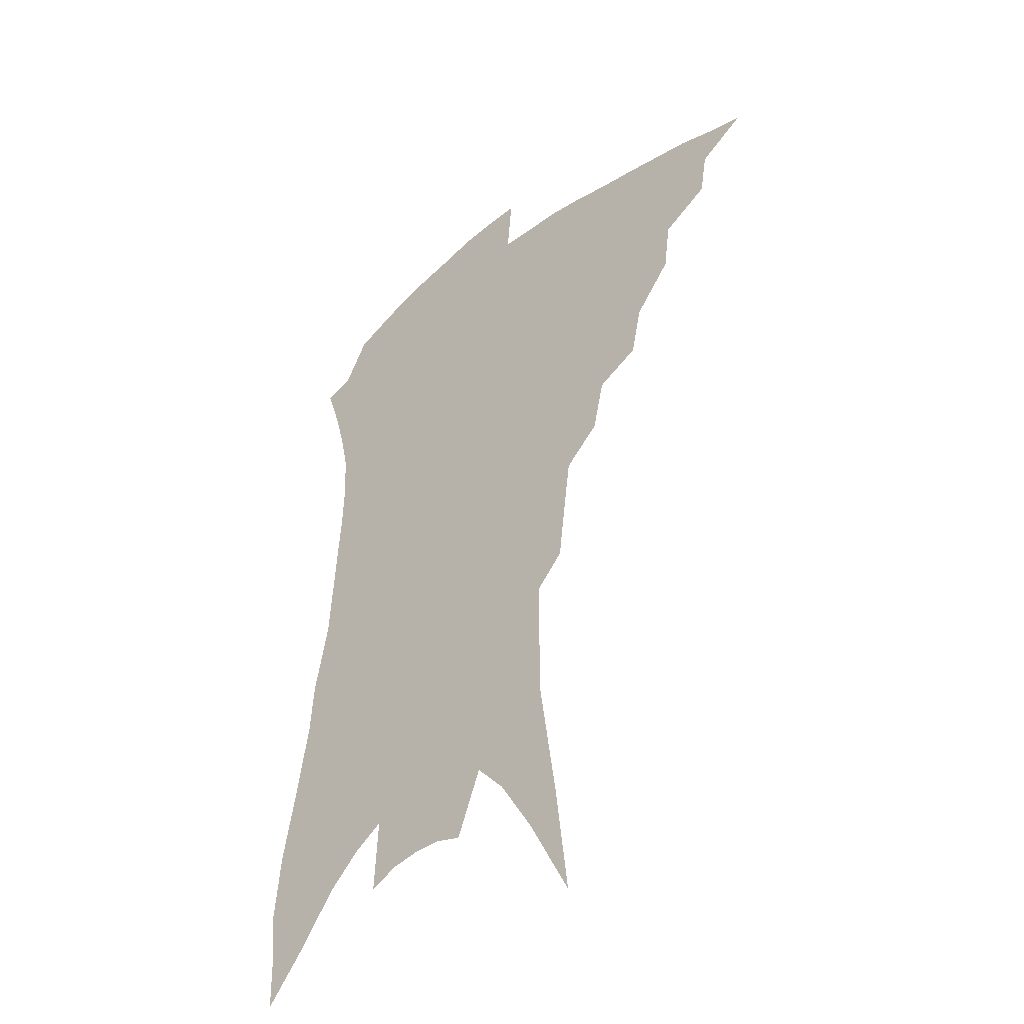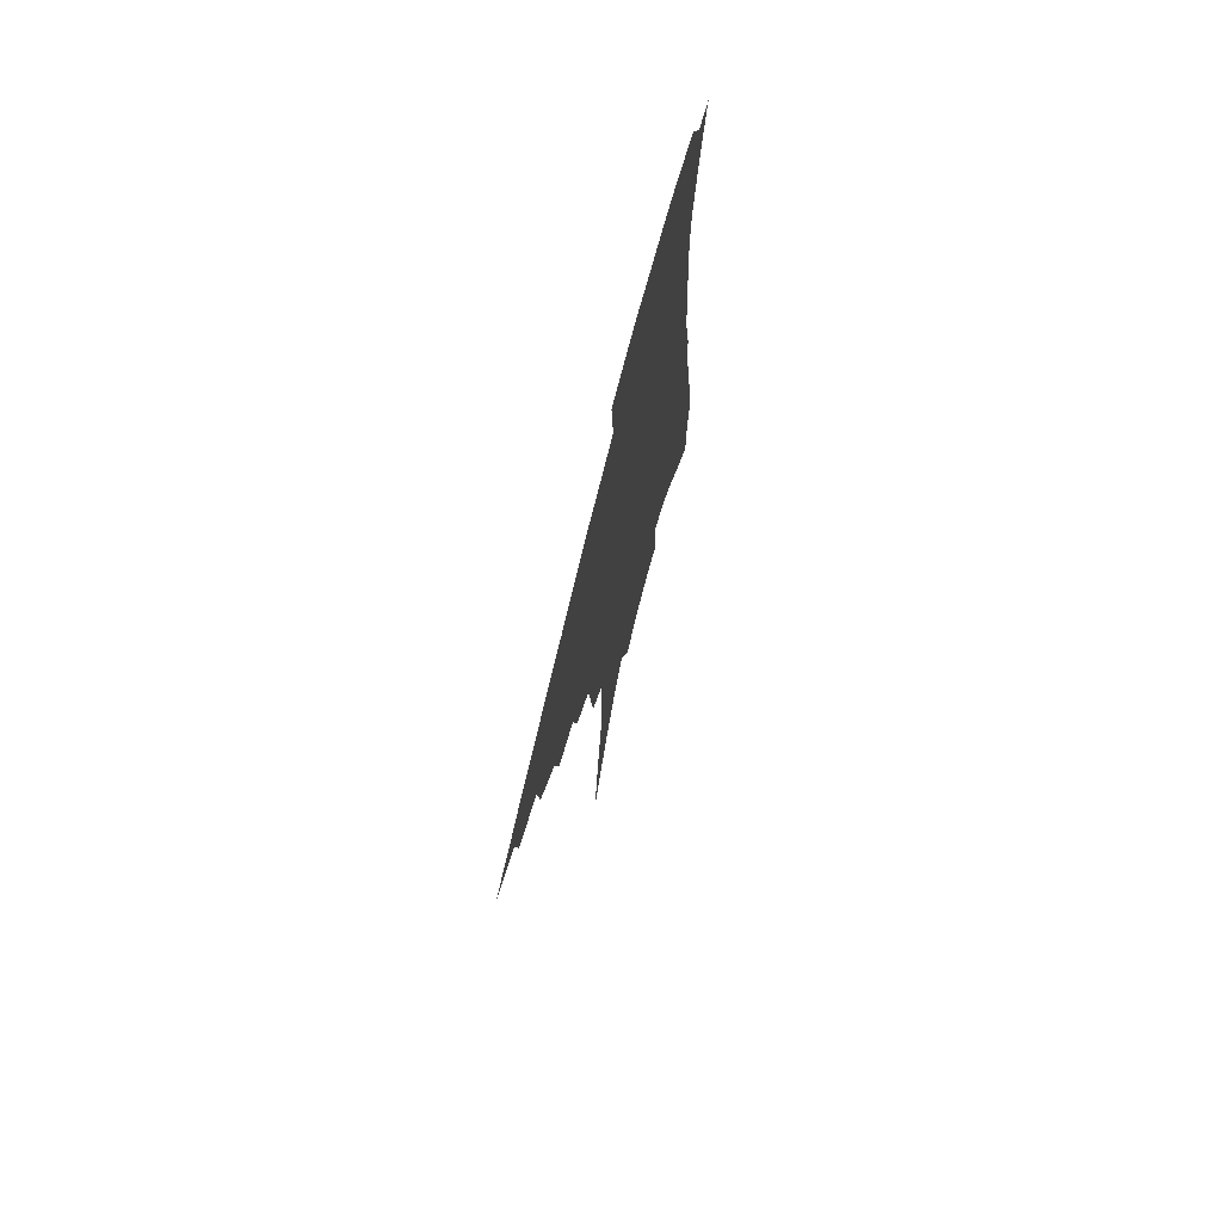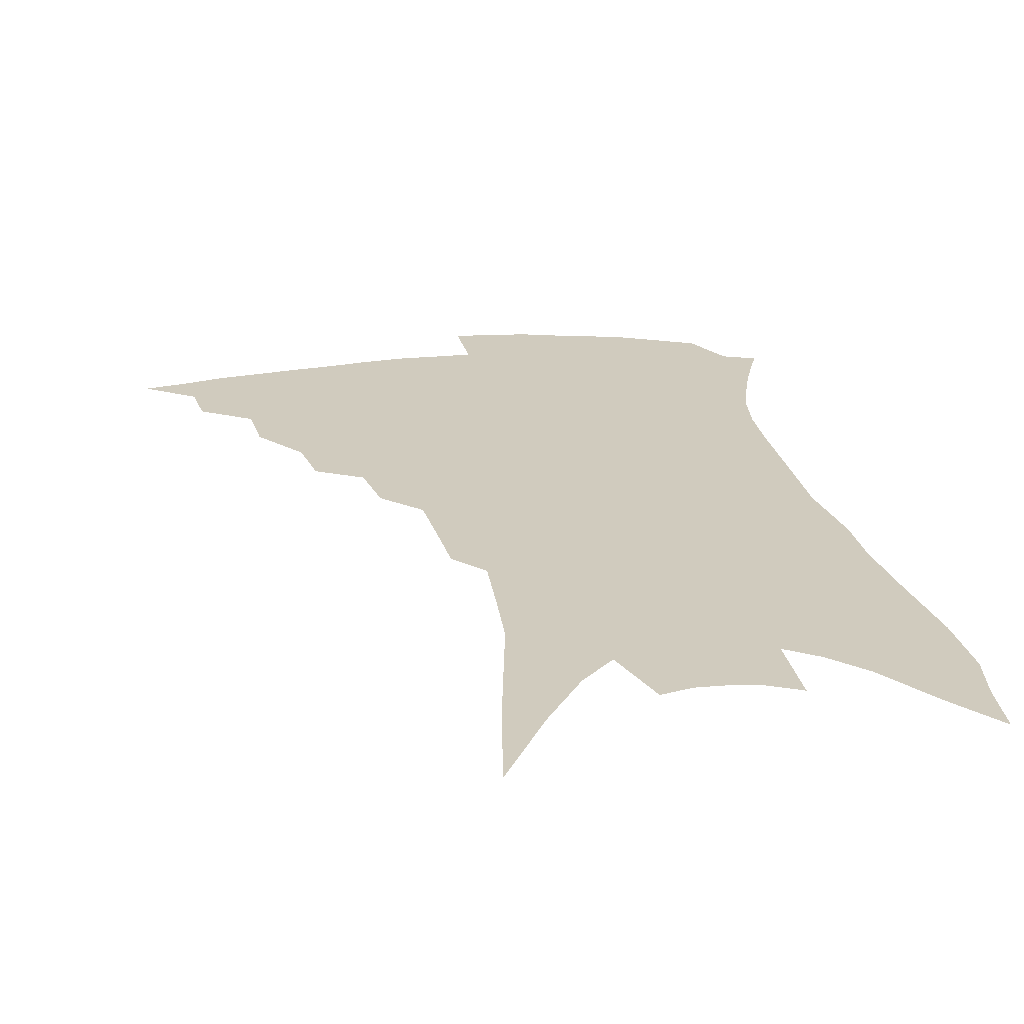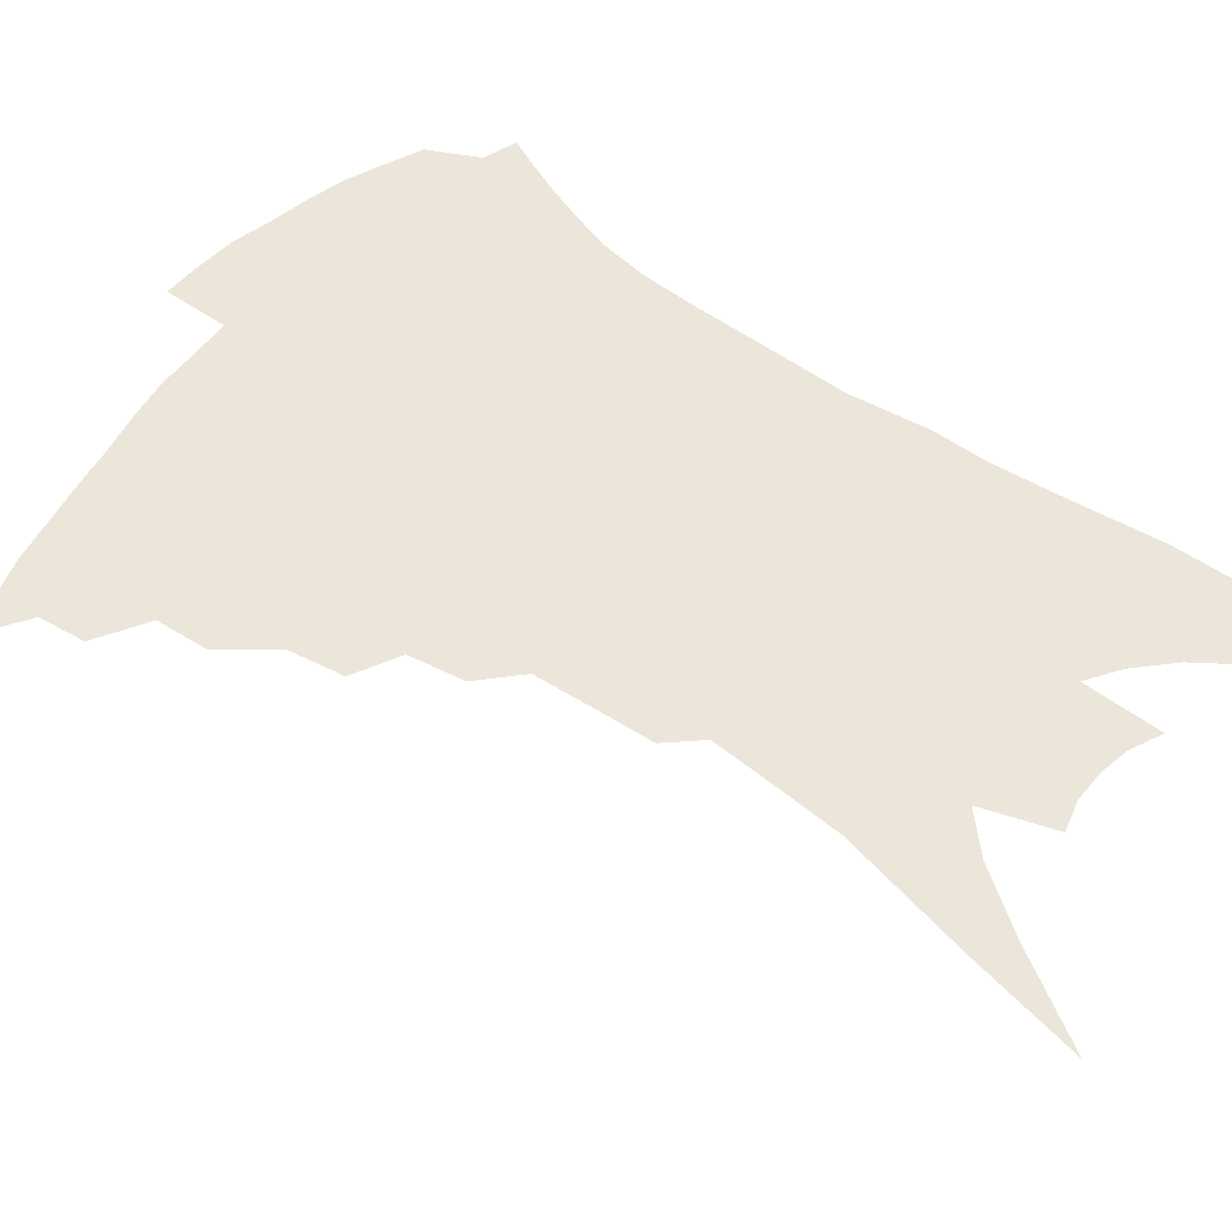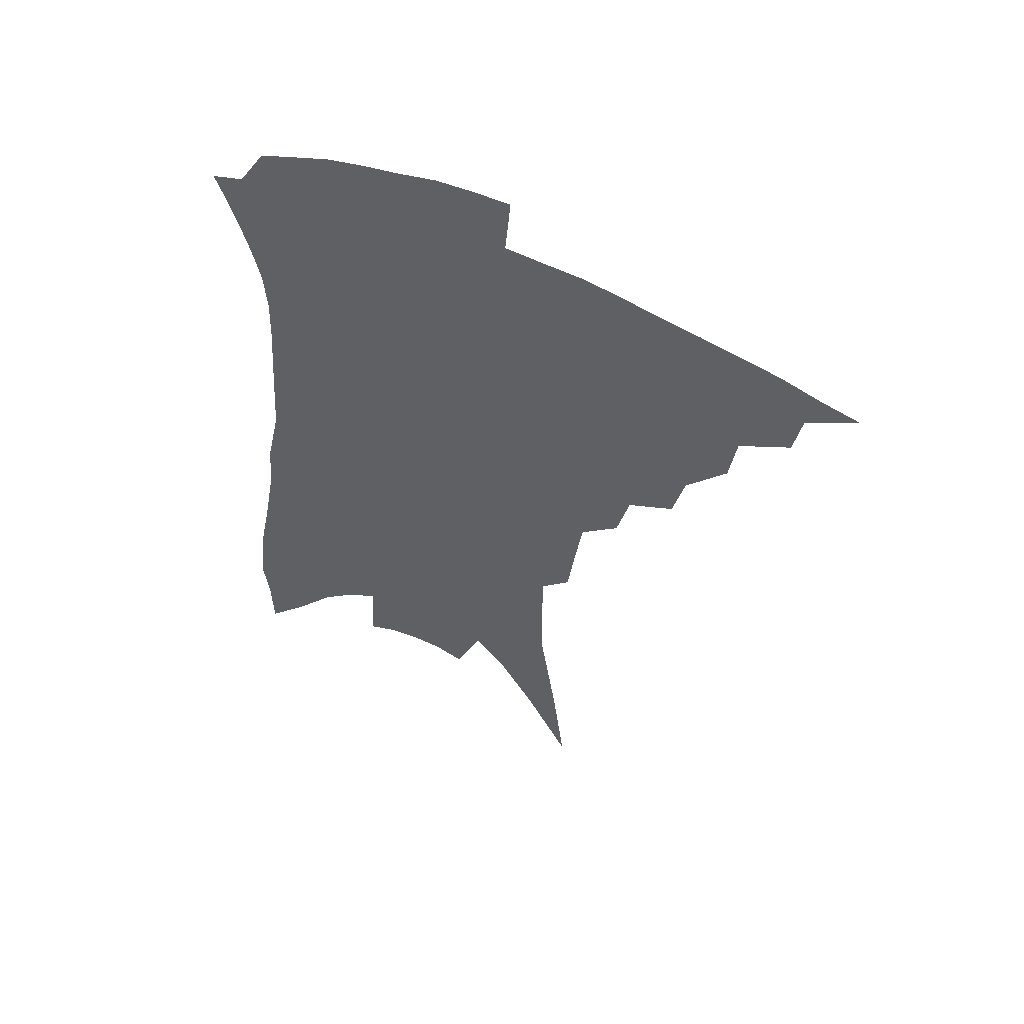
<metadata>
{"format":"obj","ext":"obj","renderer":"f3d","projection":"perspective","resolution":1024,"background":"white","views":[{"elev":-41.5,"azim":-136.6,"up":"+Y"},{"elev":73.3,"azim":-75.9,"up":"+Y"},{"elev":23.6,"azim":-7.2,"up":"+Z"},{"elev":57.3,"azim":-49.5,"up":"+Z"},{"elev":57.1,"azim":-154.7,"up":"+Y"}]}
</metadata>
<code>
v 455.1 369.6 0
v 474.8 344.1 0
v 472.1 359.2 0
v 468.6 372.9 0
v 494.3 317.1 0
v 491.9 334.5 0
v 488.9 349.2 0
v 485.4 362.6 0
v 481.9 377.1 0
v 512 283.7 0
v 508 301 0
v 507.9 325.3 0
v 505.1 339.8 0
v 501.8 352.8 0
v 498.5 366.1 0
v 495.6 379.8 0
v 531.7 258.2 0
v 527.4 276.2 0
v 524.2 295.7 0
v 523.1 316.9 0
v 520.2 329.9 0
v 517.6 343 0
v 515 355.9 0
v 512.3 368.8 0
v 509.2 382.5 0
v 549.7 208 0
v 547.4 225.9 0
v 544.6 246.8 0
v 541.2 268.9 0
v 538.6 288.2 0
v 536.2 304.3 0
v 534.7 321.1 0
v 532.4 333.5 0
v 529.9 345.8 0
v 527.6 358.4 0
v 525.2 371.3 0
v 522.6 384.8 0
v 549 70.9 0
v 553.6 109.8 0
v 559.9 154 0
v 560 174.7 0
v 559.8 197.9 0
v 558.3 218.1 0
v 556.4 239.3 0
v 553.4 255.9 0
v 551.3 278.9 0
v 549.1 293.9 0
v 547.4 309.2 0
v 546 323.7 0
v 544.3 336.2 0
v 542 348.1 0
v 540.2 360.6 0
v 538.2 373.5 0
v 535.9 387.7 0
v 564.8 101.3 0
v 568.4 138.1 0
v 569.6 163.3 0
v 569.6 187.2 0
v 569.2 211.7 0
v 567.4 230.2 0
v 564.9 244.9 0
v 563.1 266.6 0
v 561.1 282.7 0
v 559.7 299 0
v 558.6 313.9 0
v 557.5 326.8 0
v 556.4 338.5 0
v 555.1 350.4 0
v 552.7 362.5 0
v 551.5 375 0
v 548.9 389.8 0
v 577.6 122.3 0
v 579.6 153.1 0
v 579.1 174 0
v 578.6 197.8 0
v 577.9 219.2 0
v 575.9 236.4 0
v 574.1 253.4 0
v 572.6 273.3 0
v 571.3 288.7 0
v 570.2 302.9 0
v 569.2 315.8 0
v 568.1 327.5 0
v 568.7 341.6 0
v 567.3 352.2 0
v 566.6 363.6 0
v 564.3 376.5 0
v 562.4 390.3 0
v 588.4 134.2 0
v 589.1 161 0
v 588.2 183.9 0
v 586.8 202.2 0
v 586.6 223 0
v 584.5 241.9 0
v 583.1 257.8 0
v 582 278.3 0
v 580.9 290.5 0
v 580.2 305 0
v 580.2 319.2 0
v 579.4 330.3 0
v 579.3 341.8 0
v 578.6 353 0
v 578.1 364.6 0
v 577.1 376.6 0
v 575.3 391 0
v 573.4 412.3 0
v 597.6 111.2 0
v 598.4 141.6 0
v 598 163.3 0
v 596.7 185.4 0
v 596.2 192.2 0
v 594.6 226.2 0
v 593.4 240.7 0
v 592.1 264 0
v 591.2 279.3 0
v 590.7 294.3 0
v 590.3 307.3 0
v 590.3 320.6 0
v 590.5 332.4 0
v 590.2 342.5 0
v 590.4 353.8 0
v 589.9 365.2 0
v 589 377.8 0
v 587.7 393 0
v 586.1 411.9 0
v 607.7 114.3 0
v 607.7 142.5 0
v 607 166.8 0
v 605.9 186.1 0
v 605.1 210.1 0
v 603.1 229.8 0
v 602.1 245.8 0
v 601 264.2 0
v 600.3 280.5 0
v 600 294.2 0
v 599.9 306.4 0
v 600.2 320.2 0
v 600.6 331.8 0
v 601.2 343.2 0
v 601.5 353.9 0
v 601.6 365.1 0
v 601.1 377.8 0
v 600.4 392.2 0
v 598.8 411 0
v 617.8 114.5 0
v 617.2 142.3 0
v 615.9 168 0
v 614.8 190 0
v 613.5 210.9 0
v 612 228 0
v 610.6 249.1 0
v 610 263.7 0
v 609.3 280.4 0
v 609.2 294.4 0
v 609.5 308.1 0
v 610 320.4 0
v 611 332.5 0
v 611.7 343.1 0
v 612.4 353.6 0
v 613 364.7 0
v 613.3 376.6 0
v 613.4 389.5 0
v 611.9 407.9 0
v 628 113.1 0
v 627.2 137.3 0
v 625.2 165.7 0
v 623.6 188.8 0
v 622.1 210.5 0
v 620.4 231.1 0
v 619.9 245.8 0
v 618.7 264.3 0
v 618.3 279.5 0
v 618.2 294.4 0
v 618.8 306.7 0
v 619.5 319.9 0
v 620.6 331.7 0
v 621.8 342 0
v 623.7 353 0
v 624.9 363.4 0
v 625.2 374.9 0
v 625.6 387.5 0
v 624.4 405.5 0
v 638.5 108.6 0
v 637.1 134.8 0
v 635 161.6 0
v 632.4 189.5 0
v 631.2 207.7 0
v 629.8 226 0
v 628.8 243.4 0
v 627.9 260.6 0
v 627.6 275.6 0
v 627.5 290.8 0
v 627.8 305.2 0
v 628.7 320.3 0
v 630.1 330.2 0
v 631.5 340.1 0
v 634 352.3 0
v 635.6 362.1 0
v 636.8 372.6 0
v 638 383.5 0
v 636.7 402.5 0
v 647.9 128.2 0
v 645.5 154.5 0
v 642.8 180.7 0
v 640.8 202.6 0
v 638.8 223.2 0
v 638 239.9 0
v 637.3 256.2 0
v 637.3 270.5 0
v 636.5 288.5 0
v 636.7 304.3 0
v 637.8 316.7 0
v 639.3 328.9 0
v 641.3 339.6 0
v 643.5 350.4 0
v 645.6 360.4 0
v 647.4 370.6 0
v 648.9 381.6 0
v 649.2 397.6 0
v 659.8 117.5 0
v 657.6 142.7 0
v 654 170.8 0
v 652.7 190.6 0
v 649.4 214.6 0
v 648.1 232.9 0
v 647.1 250.2 0
v 646.5 266.5 0
v 645.8 283.6 0
v 645.8 299.7 0
v 646.9 312.4 0
v 648.1 327 0
v 650.5 337.1 0
v 652.9 348.5 0
v 655.4 358.4 0
v 658 368.4 0
v 659.7 379.8 0
v 661.4 392.6 0
v 674.5 98.53 0
v 671.7 125.6 0
v 667.6 154.5 0
v 665.4 177.3 0
v 661.6 202 0
v 660.2 220.8 0
v 659.7 237.4 0
v 657.4 257.5 0
v 655.7 276.6 0
v 655.8 291.7 0
v 656.1 307 0
v 656.8 322.4 0
v 659.5 332.9 0
v 661.9 345.8 0
v 665.1 355.6 0
v 668.2 365.9 0
v 670.5 377 0
v 688.6 82.43 0
v 689 101.7 0
v 690.8 118.4 0
v 688.5 142 0
v 683 170.9 0
v 678.7 196 0
v 677.2 214.5 0
v 671.9 240.7 0
v 670.7 258.1 0
v 669.4 275.7 0
v 668.1 294.1 0
v 667.4 312.2 0
v 668.4 327.4 0
v 671.1 339.7 0
v 674.6 352.7 0
v 677.9 363.3 0
v 681.5 373.3 0
v 721 391 0
f 3 4 1
f 6 7 2
f 2 7 3
f 7 8 3
f 3 8 4
f 8 9 4
f 11 12 5
f 5 12 6
f 12 13 6
f 6 13 7
f 13 14 7
f 7 14 8
f 14 15 8
f 8 15 9
f 15 16 9
f 18 19 10
f 10 19 11
f 19 20 11
f 11 20 12
f 20 21 12
f 12 21 13
f 21 22 13
f 13 22 14
f 22 23 14
f 14 23 15
f 23 24 15
f 15 24 16
f 24 25 16
f 28 29 17
f 17 29 18
f 29 30 18
f 18 30 19
f 30 31 19
f 19 31 20
f 31 32 20
f 20 32 21
f 32 33 21
f 21 33 22
f 33 34 22
f 22 34 23
f 34 35 23
f 23 35 24
f 35 36 24
f 24 36 25
f 36 37 25
f 42 43 26
f 26 43 27
f 43 44 27
f 27 44 28
f 44 45 28
f 28 45 29
f 45 46 29
f 29 46 30
f 46 47 30
f 30 47 31
f 47 48 31
f 31 48 32
f 48 49 32
f 32 49 33
f 49 50 33
f 33 50 34
f 50 51 34
f 34 51 35
f 51 52 35
f 35 52 36
f 52 53 36
f 36 53 37
f 53 54 37
f 38 55 39
f 55 56 39
f 39 56 40
f 56 57 40
f 40 57 41
f 57 58 41
f 41 58 42
f 58 59 42
f 42 59 43
f 59 60 43
f 43 60 44
f 60 61 44
f 44 61 45
f 61 62 45
f 45 62 46
f 62 63 46
f 46 63 47
f 63 64 47
f 47 64 48
f 64 65 48
f 48 65 49
f 65 66 49
f 49 66 50
f 66 67 50
f 50 67 51
f 67 68 51
f 51 68 52
f 68 69 52
f 52 69 53
f 69 70 53
f 53 70 54
f 70 71 54
f 55 72 56
f 72 73 56
f 56 73 57
f 73 74 57
f 57 74 58
f 74 75 58
f 58 75 59
f 75 76 59
f 59 76 60
f 76 77 60
f 60 77 61
f 77 78 61
f 61 78 62
f 78 79 62
f 62 79 63
f 79 80 63
f 63 80 64
f 80 81 64
f 64 81 65
f 81 82 65
f 65 82 66
f 82 83 66
f 66 83 67
f 83 84 67
f 67 84 68
f 84 85 68
f 68 85 69
f 85 86 69
f 69 86 70
f 86 87 70
f 70 87 71
f 87 88 71
f 72 89 73
f 89 90 73
f 73 90 74
f 90 91 74
f 74 91 75
f 91 92 75
f 75 92 76
f 92 93 76
f 76 93 77
f 93 94 77
f 77 94 78
f 94 95 78
f 78 95 79
f 95 96 79
f 79 96 80
f 96 97 80
f 80 97 81
f 97 98 81
f 81 98 82
f 98 99 82
f 82 99 83
f 99 100 83
f 83 100 84
f 100 101 84
f 84 101 85
f 101 102 85
f 85 102 86
f 102 103 86
f 86 103 87
f 103 104 87
f 87 104 88
f 104 105 88
f 107 108 89
f 89 108 90
f 108 109 90
f 90 109 91
f 109 110 91
f 91 110 92
f 110 111 92
f 92 111 93
f 111 112 93
f 93 112 94
f 112 113 94
f 94 113 95
f 113 114 95
f 95 114 96
f 114 115 96
f 96 115 97
f 115 116 97
f 97 116 98
f 116 117 98
f 98 117 99
f 117 118 99
f 99 118 100
f 118 119 100
f 100 119 101
f 119 120 101
f 101 120 102
f 120 121 102
f 102 121 103
f 121 122 103
f 103 122 104
f 122 123 104
f 104 123 105
f 123 124 105
f 105 124 106
f 124 125 106
f 107 126 108
f 126 127 108
f 108 127 109
f 127 128 109
f 109 128 110
f 128 129 110
f 110 129 111
f 129 130 111
f 111 130 112
f 130 131 112
f 112 131 113
f 131 132 113
f 113 132 114
f 132 133 114
f 114 133 115
f 133 134 115
f 115 134 116
f 134 135 116
f 116 135 117
f 135 136 117
f 117 136 118
f 136 137 118
f 118 137 119
f 137 138 119
f 119 138 120
f 138 139 120
f 120 139 121
f 139 140 121
f 121 140 122
f 140 141 122
f 122 141 123
f 141 142 123
f 123 142 124
f 142 143 124
f 124 143 125
f 143 144 125
f 126 145 127
f 145 146 127
f 127 146 128
f 146 147 128
f 128 147 129
f 147 148 129
f 129 148 130
f 148 149 130
f 130 149 131
f 149 150 131
f 131 150 132
f 150 151 132
f 132 151 133
f 151 152 133
f 133 152 134
f 152 153 134
f 134 153 135
f 153 154 135
f 135 154 136
f 154 155 136
f 136 155 137
f 155 156 137
f 137 156 138
f 156 157 138
f 138 157 139
f 157 158 139
f 139 158 140
f 158 159 140
f 140 159 141
f 159 160 141
f 141 160 142
f 160 161 142
f 142 161 143
f 161 162 143
f 143 162 144
f 162 163 144
f 145 164 146
f 164 165 146
f 146 165 147
f 165 166 147
f 147 166 148
f 166 167 148
f 148 167 149
f 167 168 149
f 149 168 150
f 168 169 150
f 150 169 151
f 169 170 151
f 151 170 152
f 170 171 152
f 152 171 153
f 171 172 153
f 153 172 154
f 172 173 154
f 154 173 155
f 173 174 155
f 155 174 156
f 174 175 156
f 156 175 157
f 175 176 157
f 157 176 158
f 176 177 158
f 158 177 159
f 177 178 159
f 159 178 160
f 178 179 160
f 160 179 161
f 179 180 161
f 161 180 162
f 180 181 162
f 162 181 163
f 181 182 163
f 164 183 165
f 183 184 165
f 165 184 166
f 184 185 166
f 166 185 167
f 185 186 167
f 167 186 168
f 186 187 168
f 168 187 169
f 187 188 169
f 169 188 170
f 188 189 170
f 170 189 171
f 189 190 171
f 171 190 172
f 190 191 172
f 172 191 173
f 191 192 173
f 173 192 174
f 192 193 174
f 174 193 175
f 193 194 175
f 175 194 176
f 194 195 176
f 176 195 177
f 195 196 177
f 177 196 178
f 196 197 178
f 178 197 179
f 197 198 179
f 179 198 180
f 198 199 180
f 180 199 181
f 199 200 181
f 181 200 182
f 200 201 182
f 184 202 185
f 202 203 185
f 185 203 186
f 203 204 186
f 186 204 187
f 204 205 187
f 187 205 188
f 205 206 188
f 188 206 189
f 206 207 189
f 189 207 190
f 207 208 190
f 190 208 191
f 208 209 191
f 191 209 192
f 209 210 192
f 192 210 193
f 210 211 193
f 193 211 194
f 211 212 194
f 194 212 195
f 212 213 195
f 195 213 196
f 213 214 196
f 196 214 197
f 214 215 197
f 197 215 198
f 215 216 198
f 198 216 199
f 216 217 199
f 199 217 200
f 217 218 200
f 200 218 201
f 218 219 201
f 202 220 203
f 220 221 203
f 203 221 204
f 221 222 204
f 204 222 205
f 222 223 205
f 205 223 206
f 223 224 206
f 206 224 207
f 224 225 207
f 207 225 208
f 225 226 208
f 208 226 209
f 226 227 209
f 209 227 210
f 227 228 210
f 210 228 211
f 228 229 211
f 211 229 212
f 229 230 212
f 212 230 213
f 230 231 213
f 213 231 214
f 231 232 214
f 214 232 215
f 232 233 215
f 215 233 216
f 233 234 216
f 216 234 217
f 234 235 217
f 217 235 218
f 235 236 218
f 218 236 219
f 236 237 219
f 220 238 221
f 238 239 221
f 221 239 222
f 239 240 222
f 222 240 223
f 240 241 223
f 223 241 224
f 241 242 224
f 224 242 225
f 242 243 225
f 225 243 226
f 243 244 226
f 226 244 227
f 244 245 227
f 227 245 228
f 245 246 228
f 228 246 229
f 246 247 229
f 229 247 230
f 247 248 230
f 230 248 231
f 248 249 231
f 231 249 232
f 249 250 232
f 232 250 233
f 250 251 233
f 233 251 234
f 251 252 234
f 234 252 235
f 252 253 235
f 235 253 236
f 253 254 236
f 236 254 237
f 238 255 239
f 255 256 239
f 239 256 240
f 256 257 240
f 240 257 241
f 257 258 241
f 241 258 242
f 258 259 242
f 242 259 243
f 259 260 243
f 243 260 244
f 260 261 244
f 244 261 245
f 261 262 245
f 245 262 246
f 262 263 246
f 246 263 247
f 263 264 247
f 247 264 248
f 264 265 248
f 248 265 249
f 265 266 249
f 249 266 250
f 266 267 250
f 250 267 251
f 267 268 251
f 251 268 252
f 268 269 252
f 252 269 253
f 269 270 253
f 253 270 254
f 270 271 254

</code>
